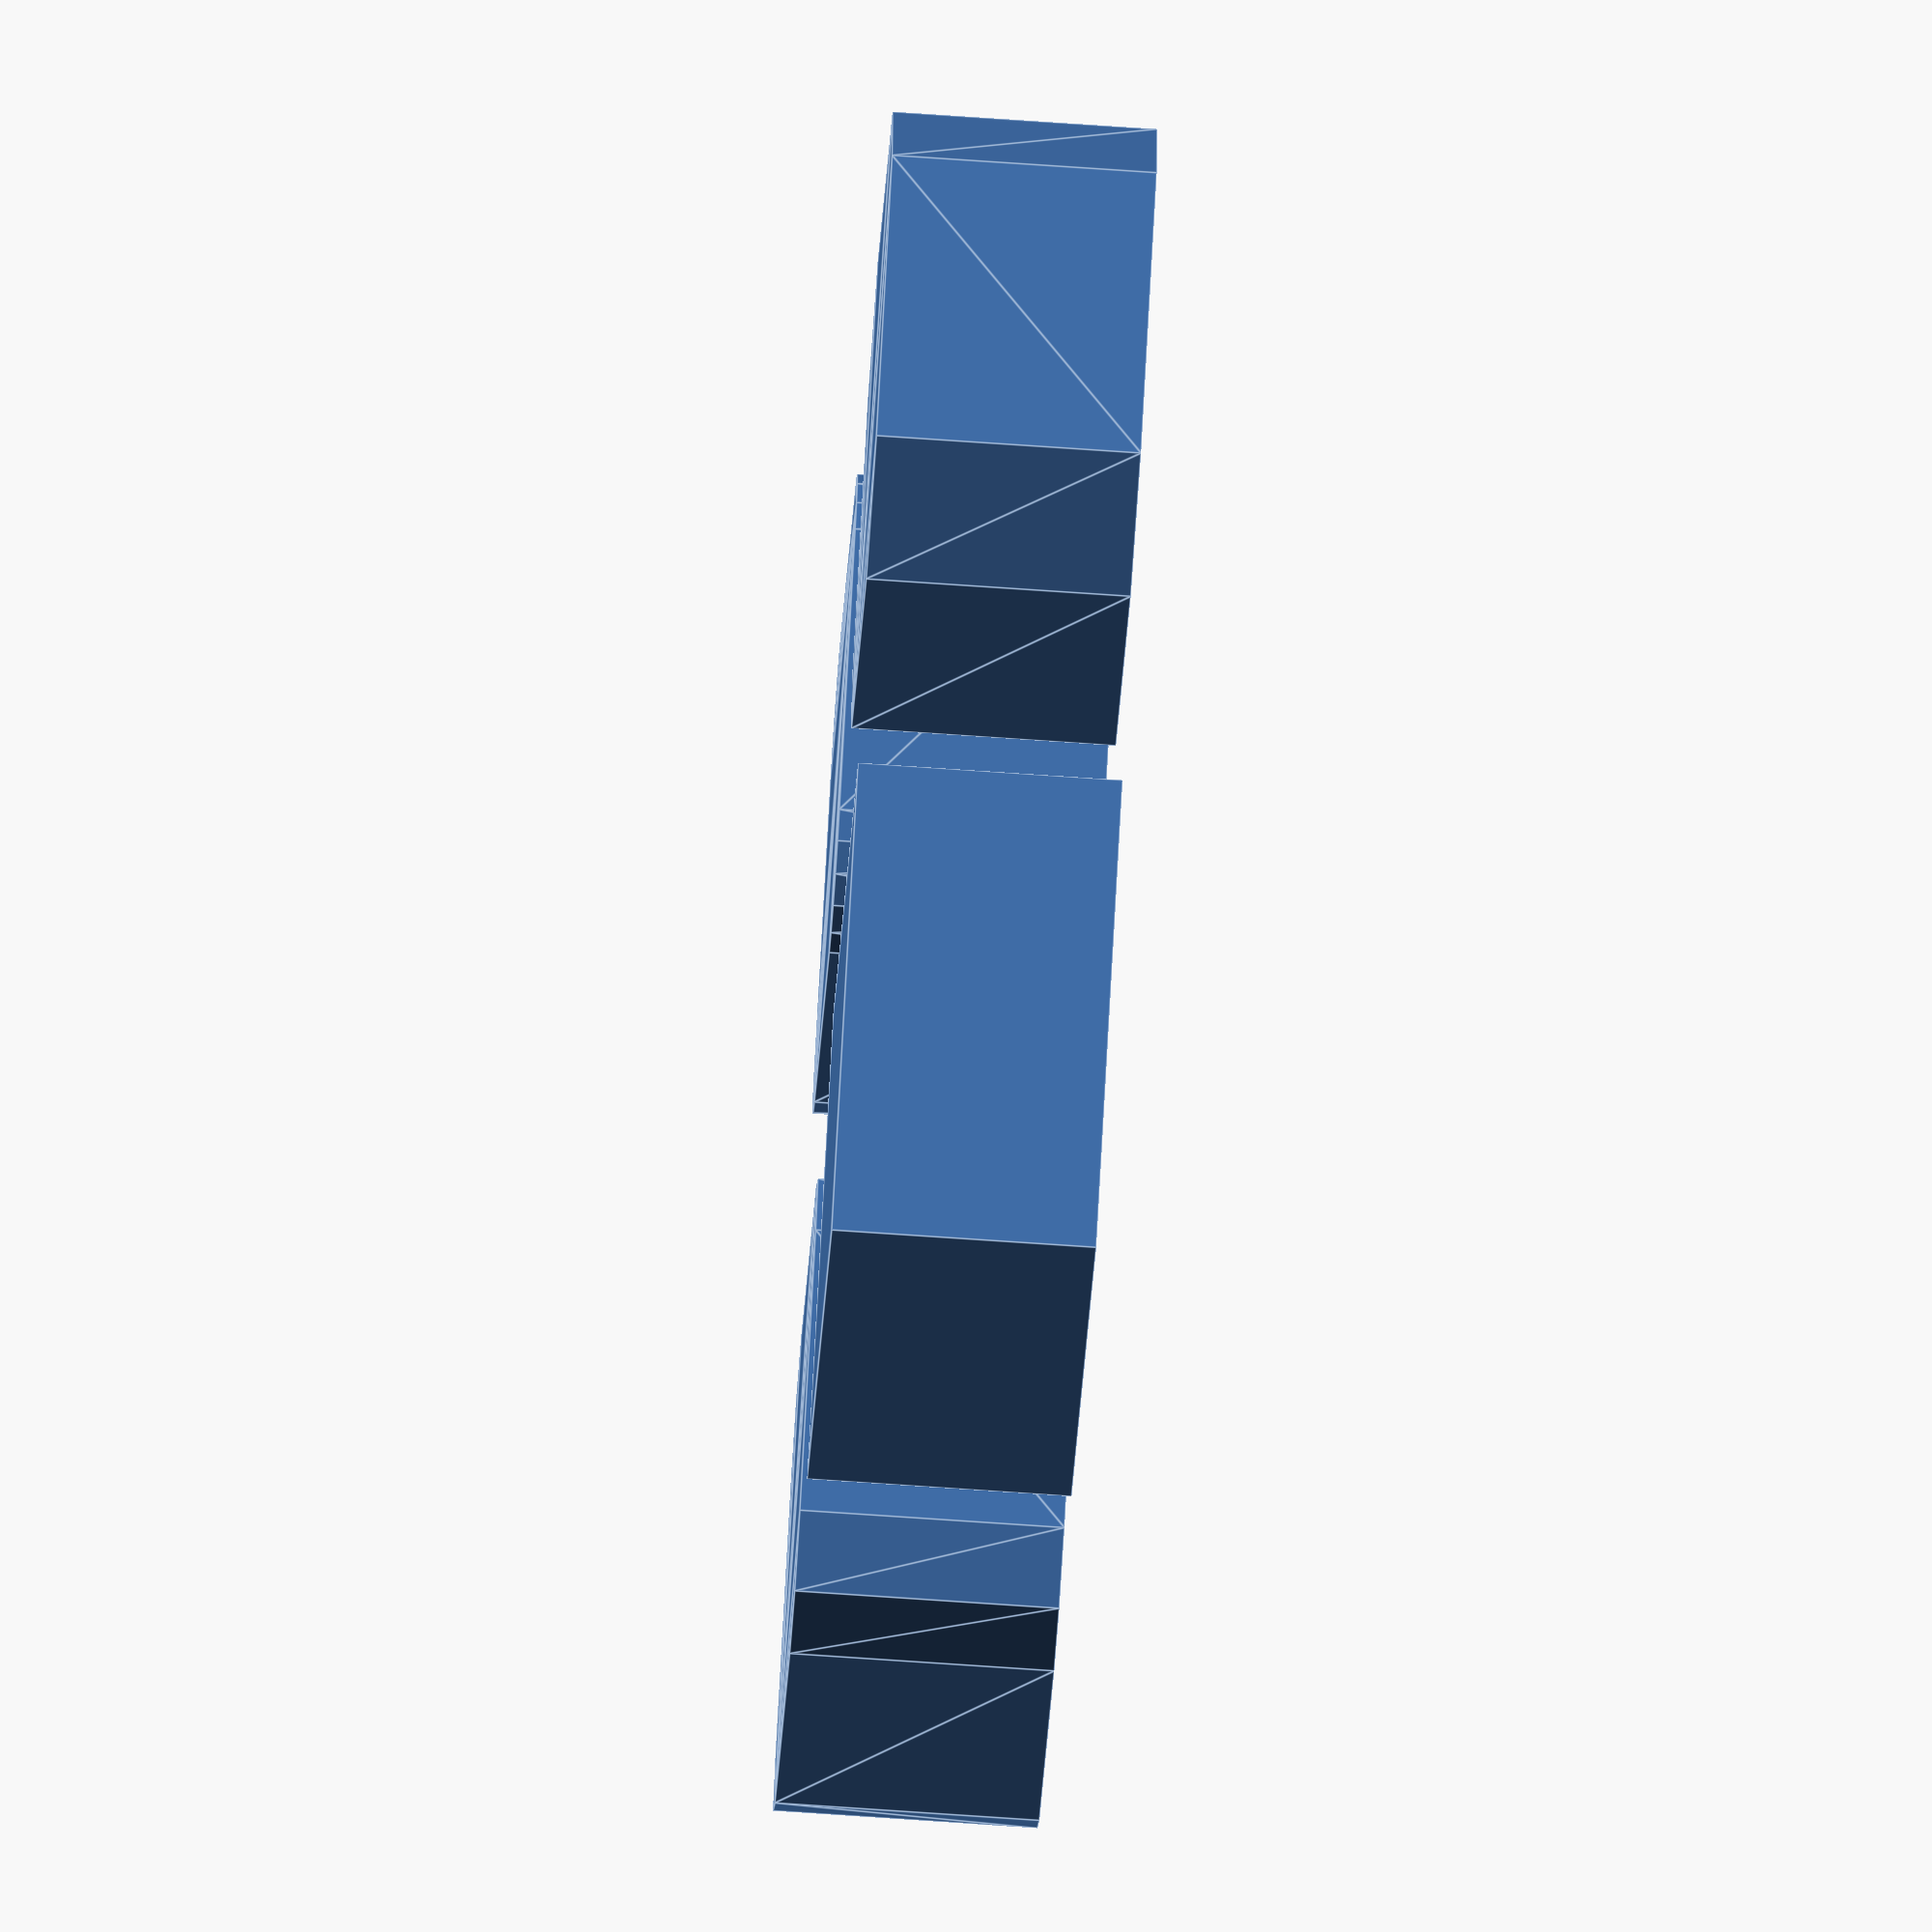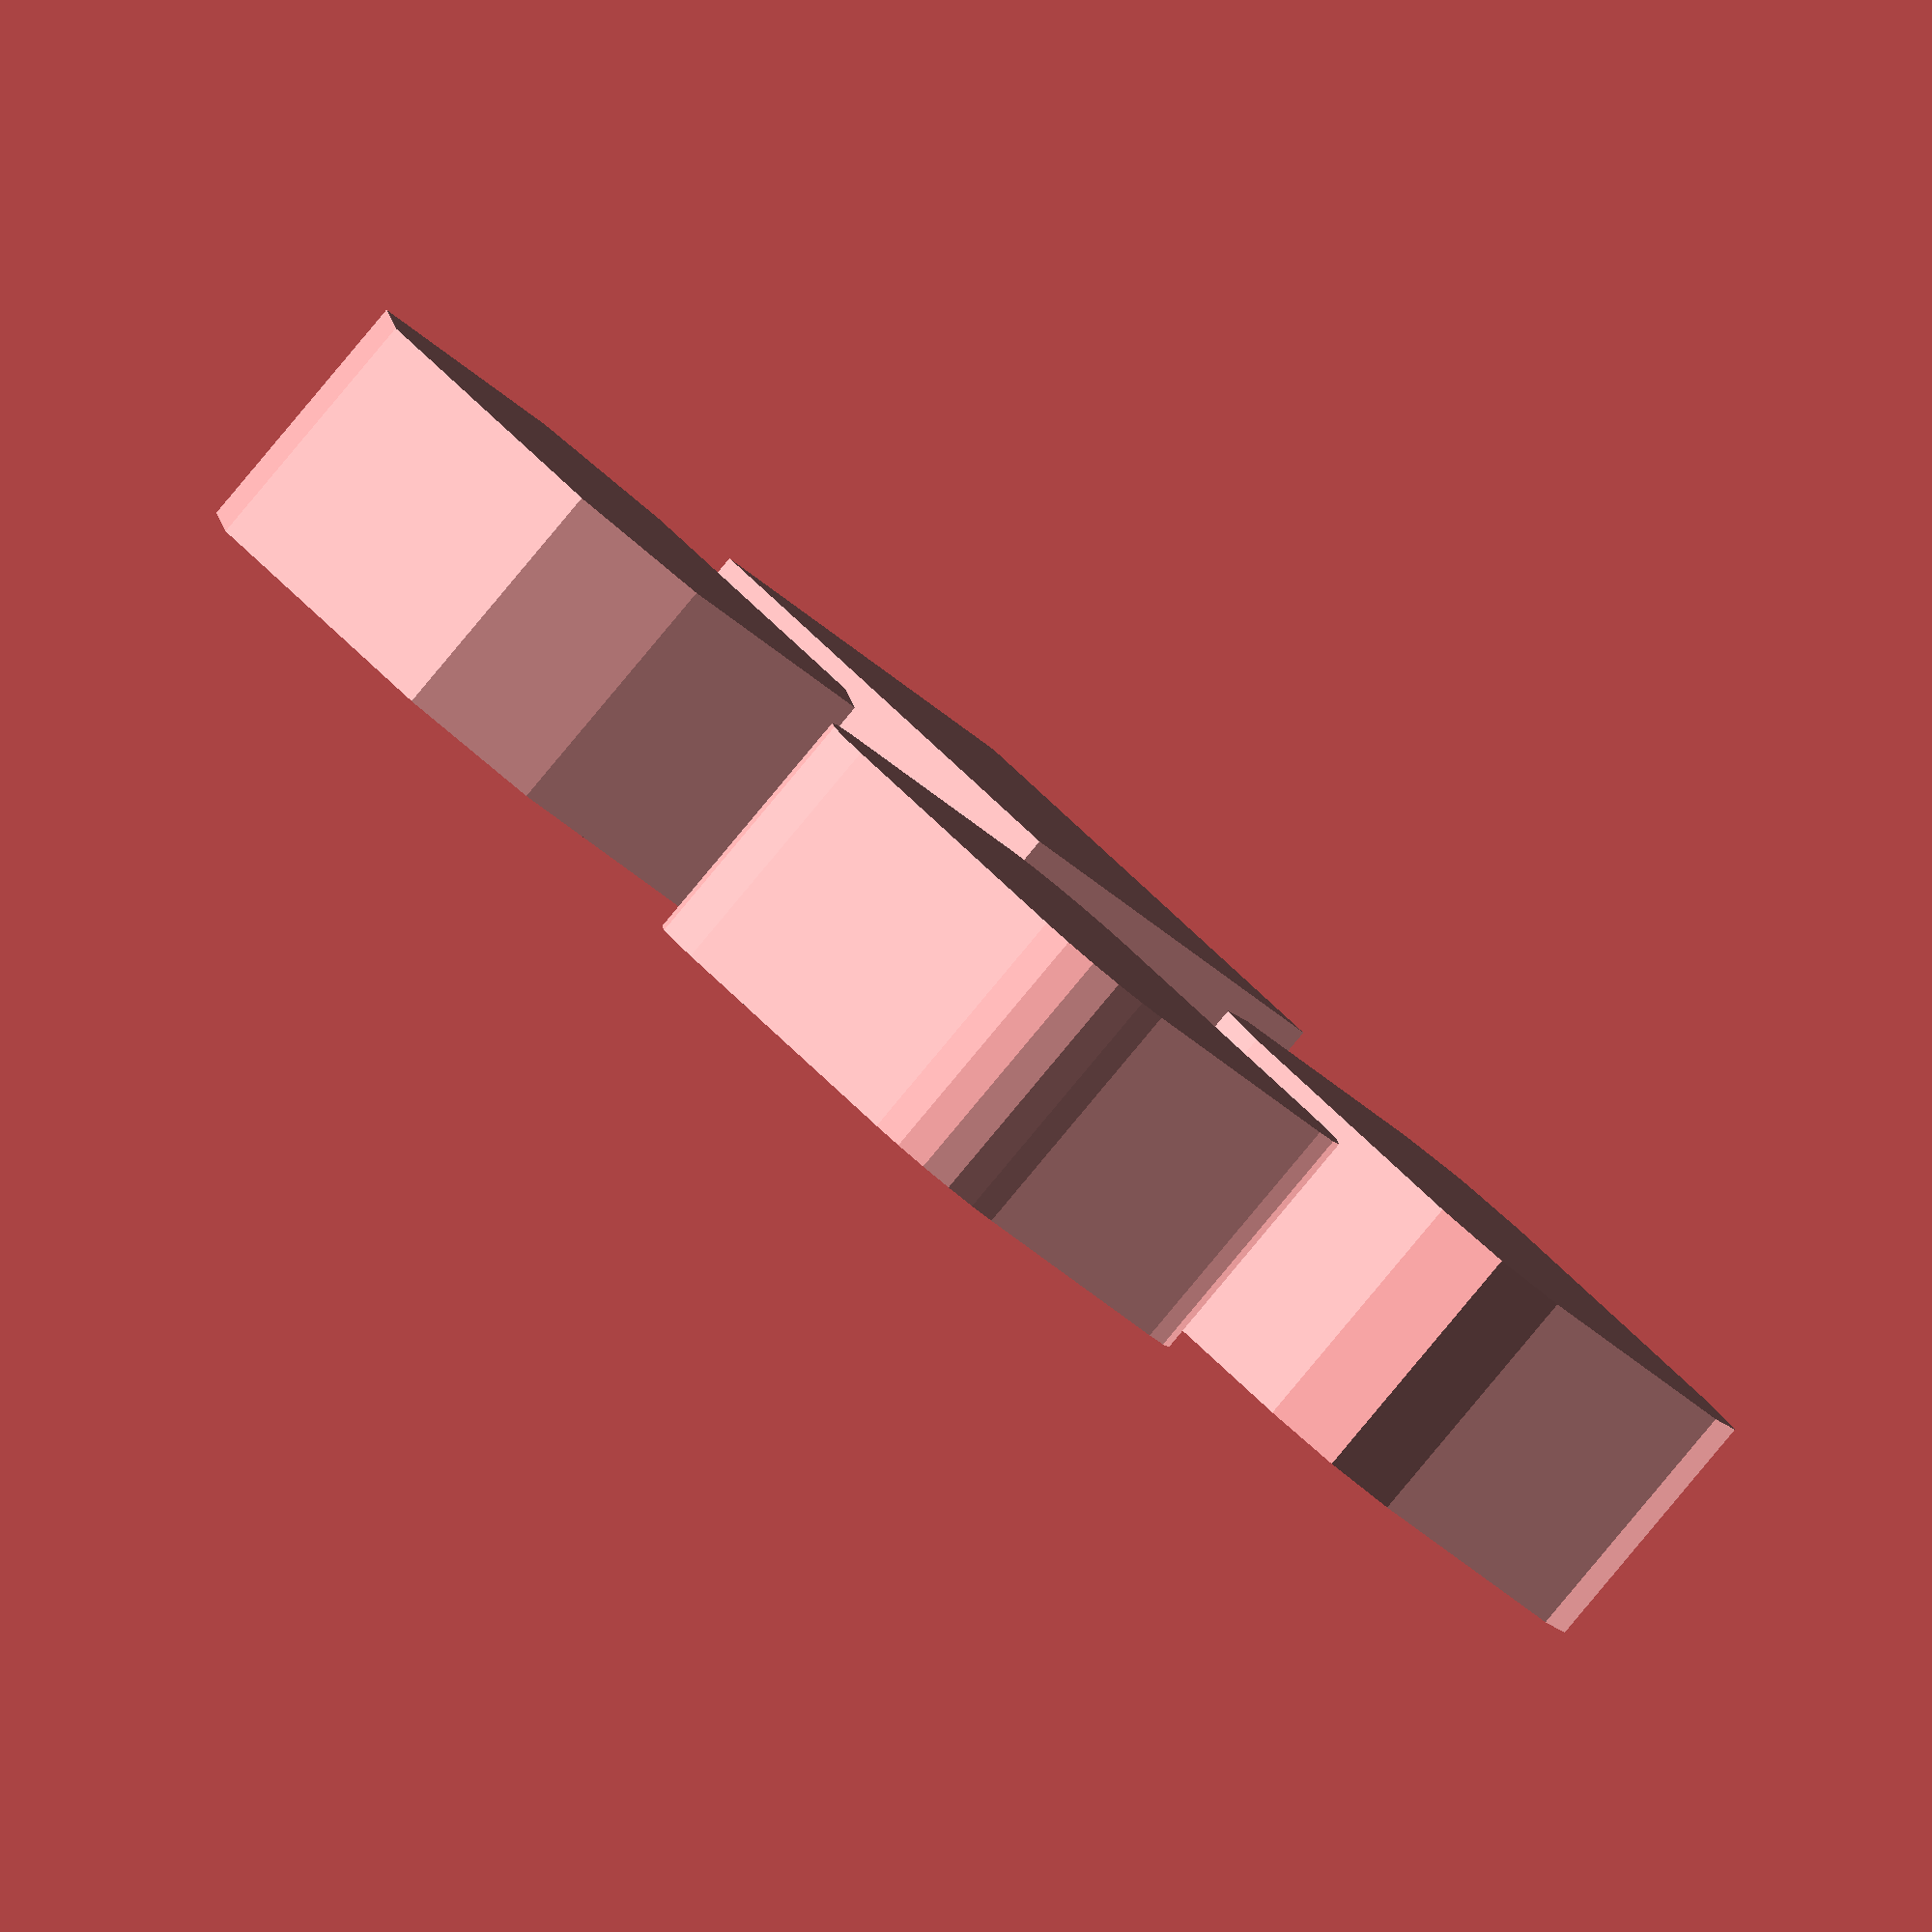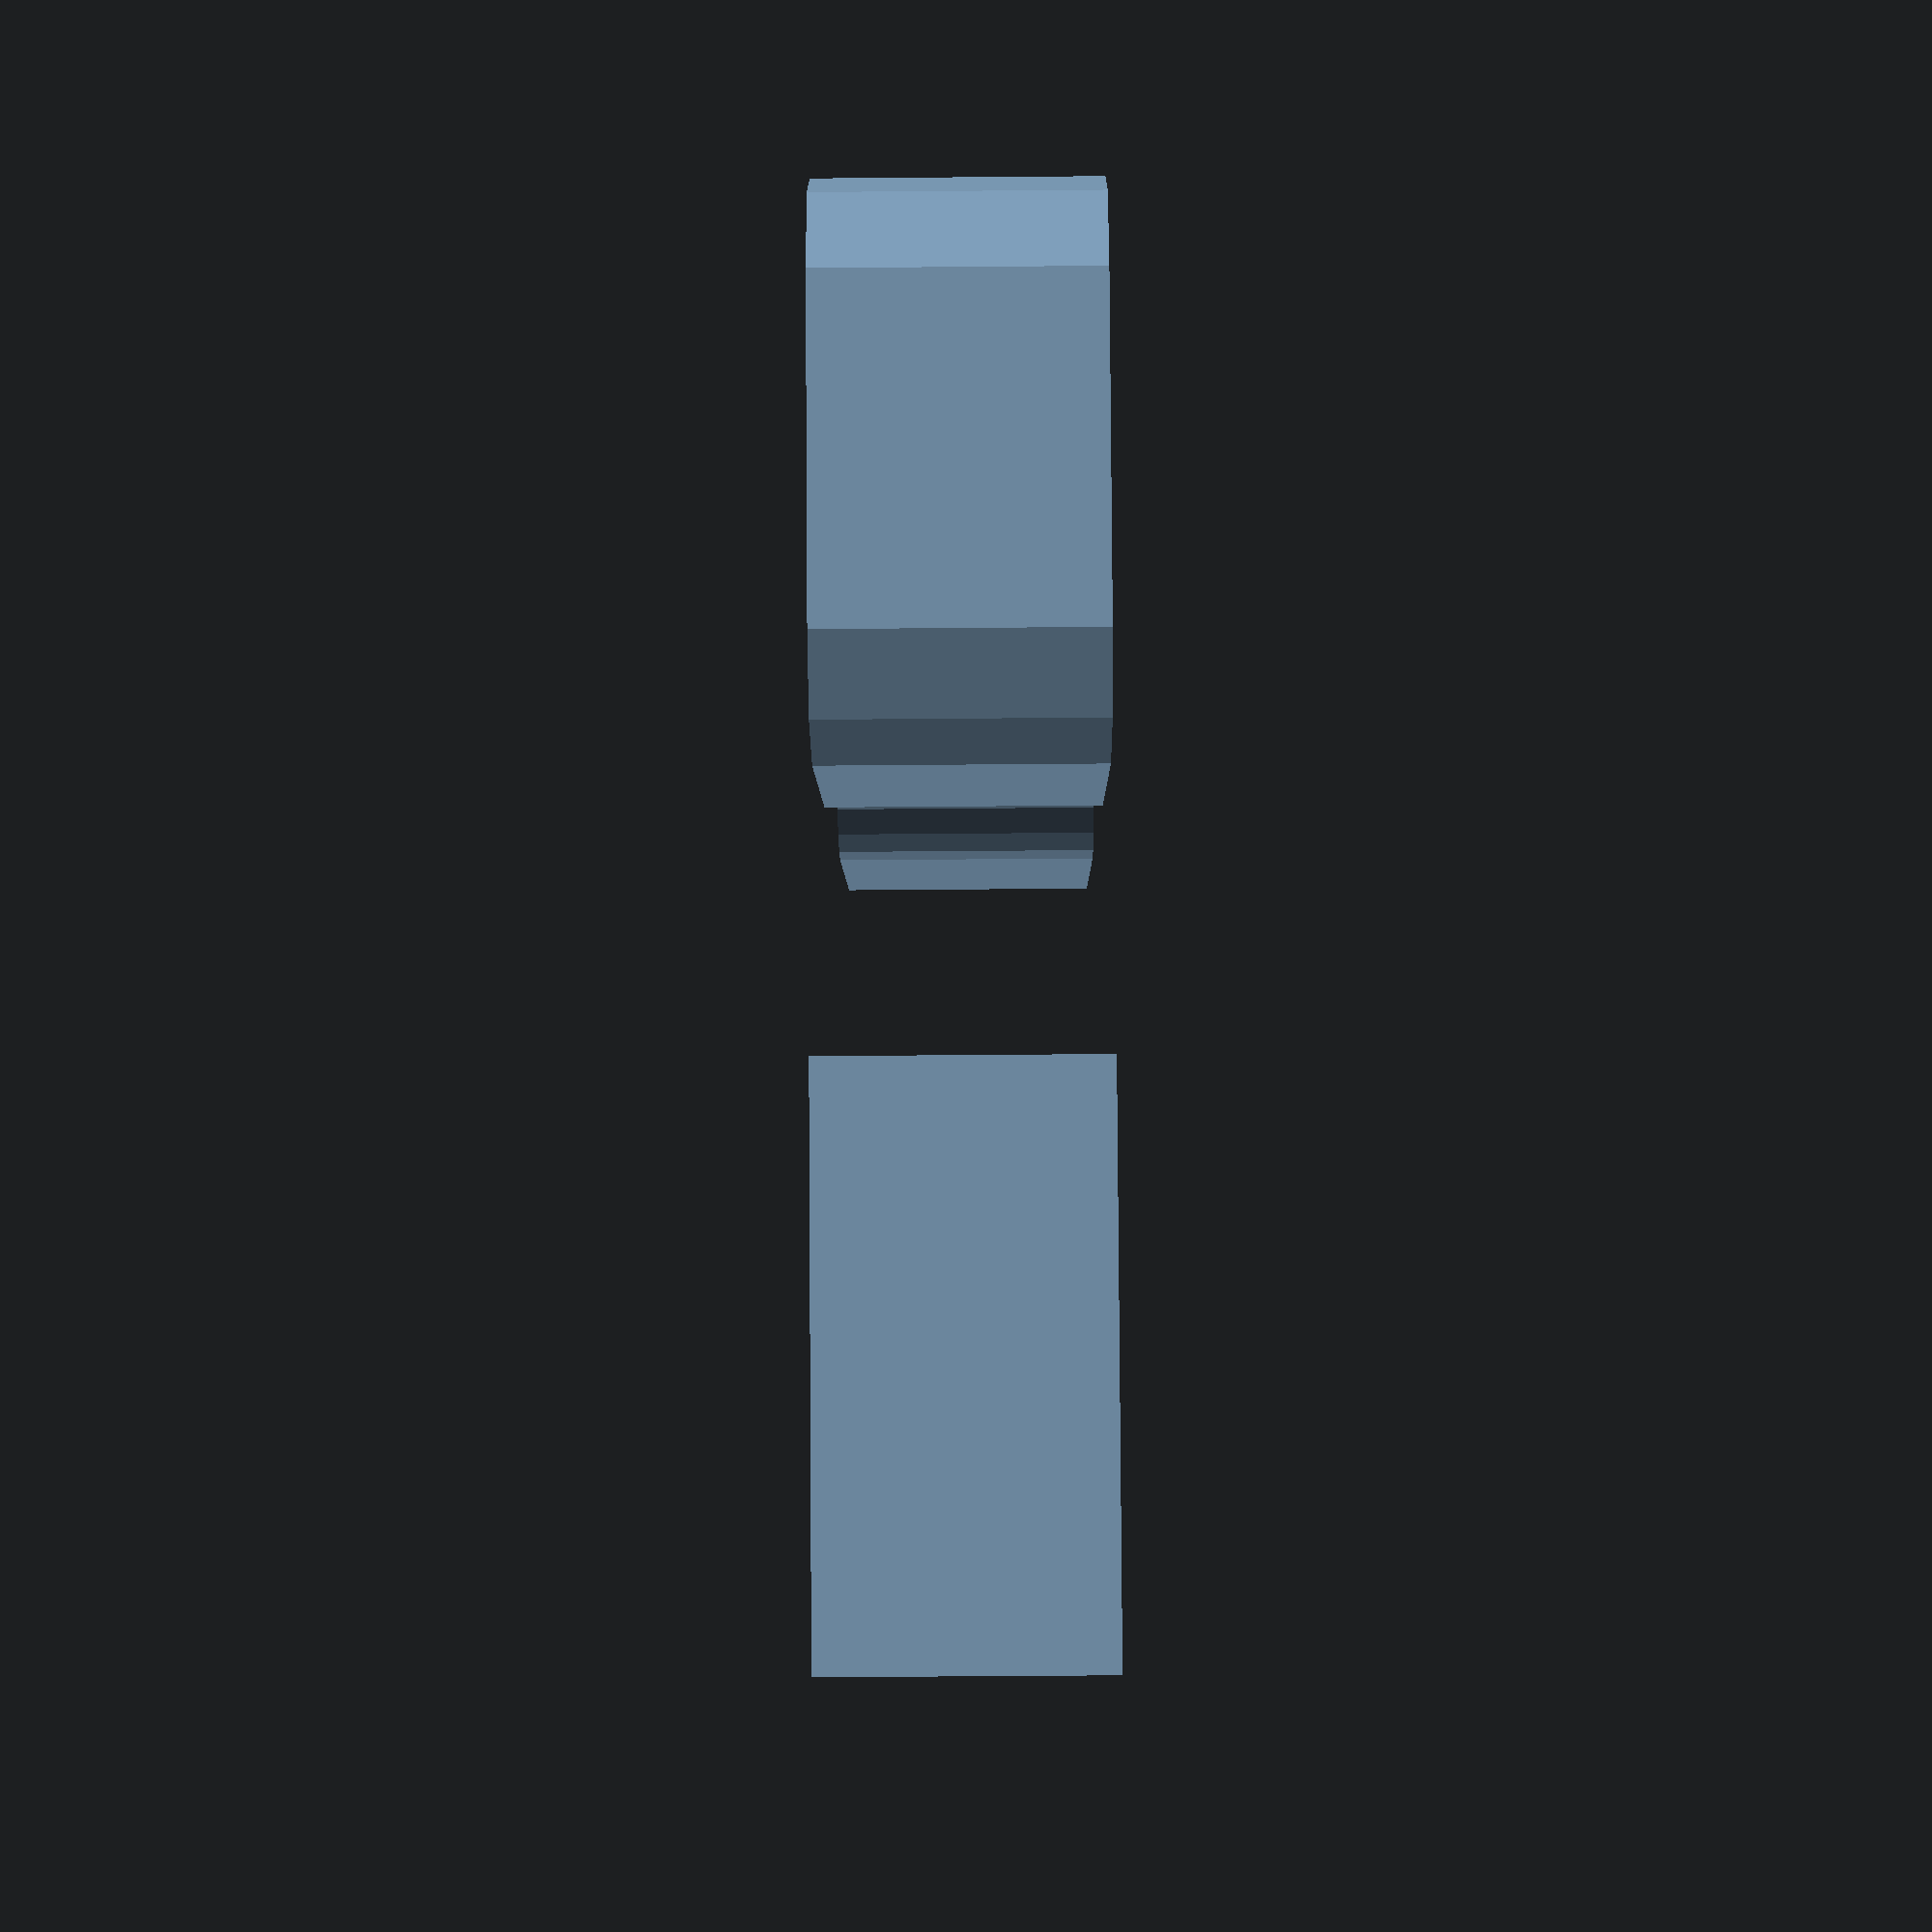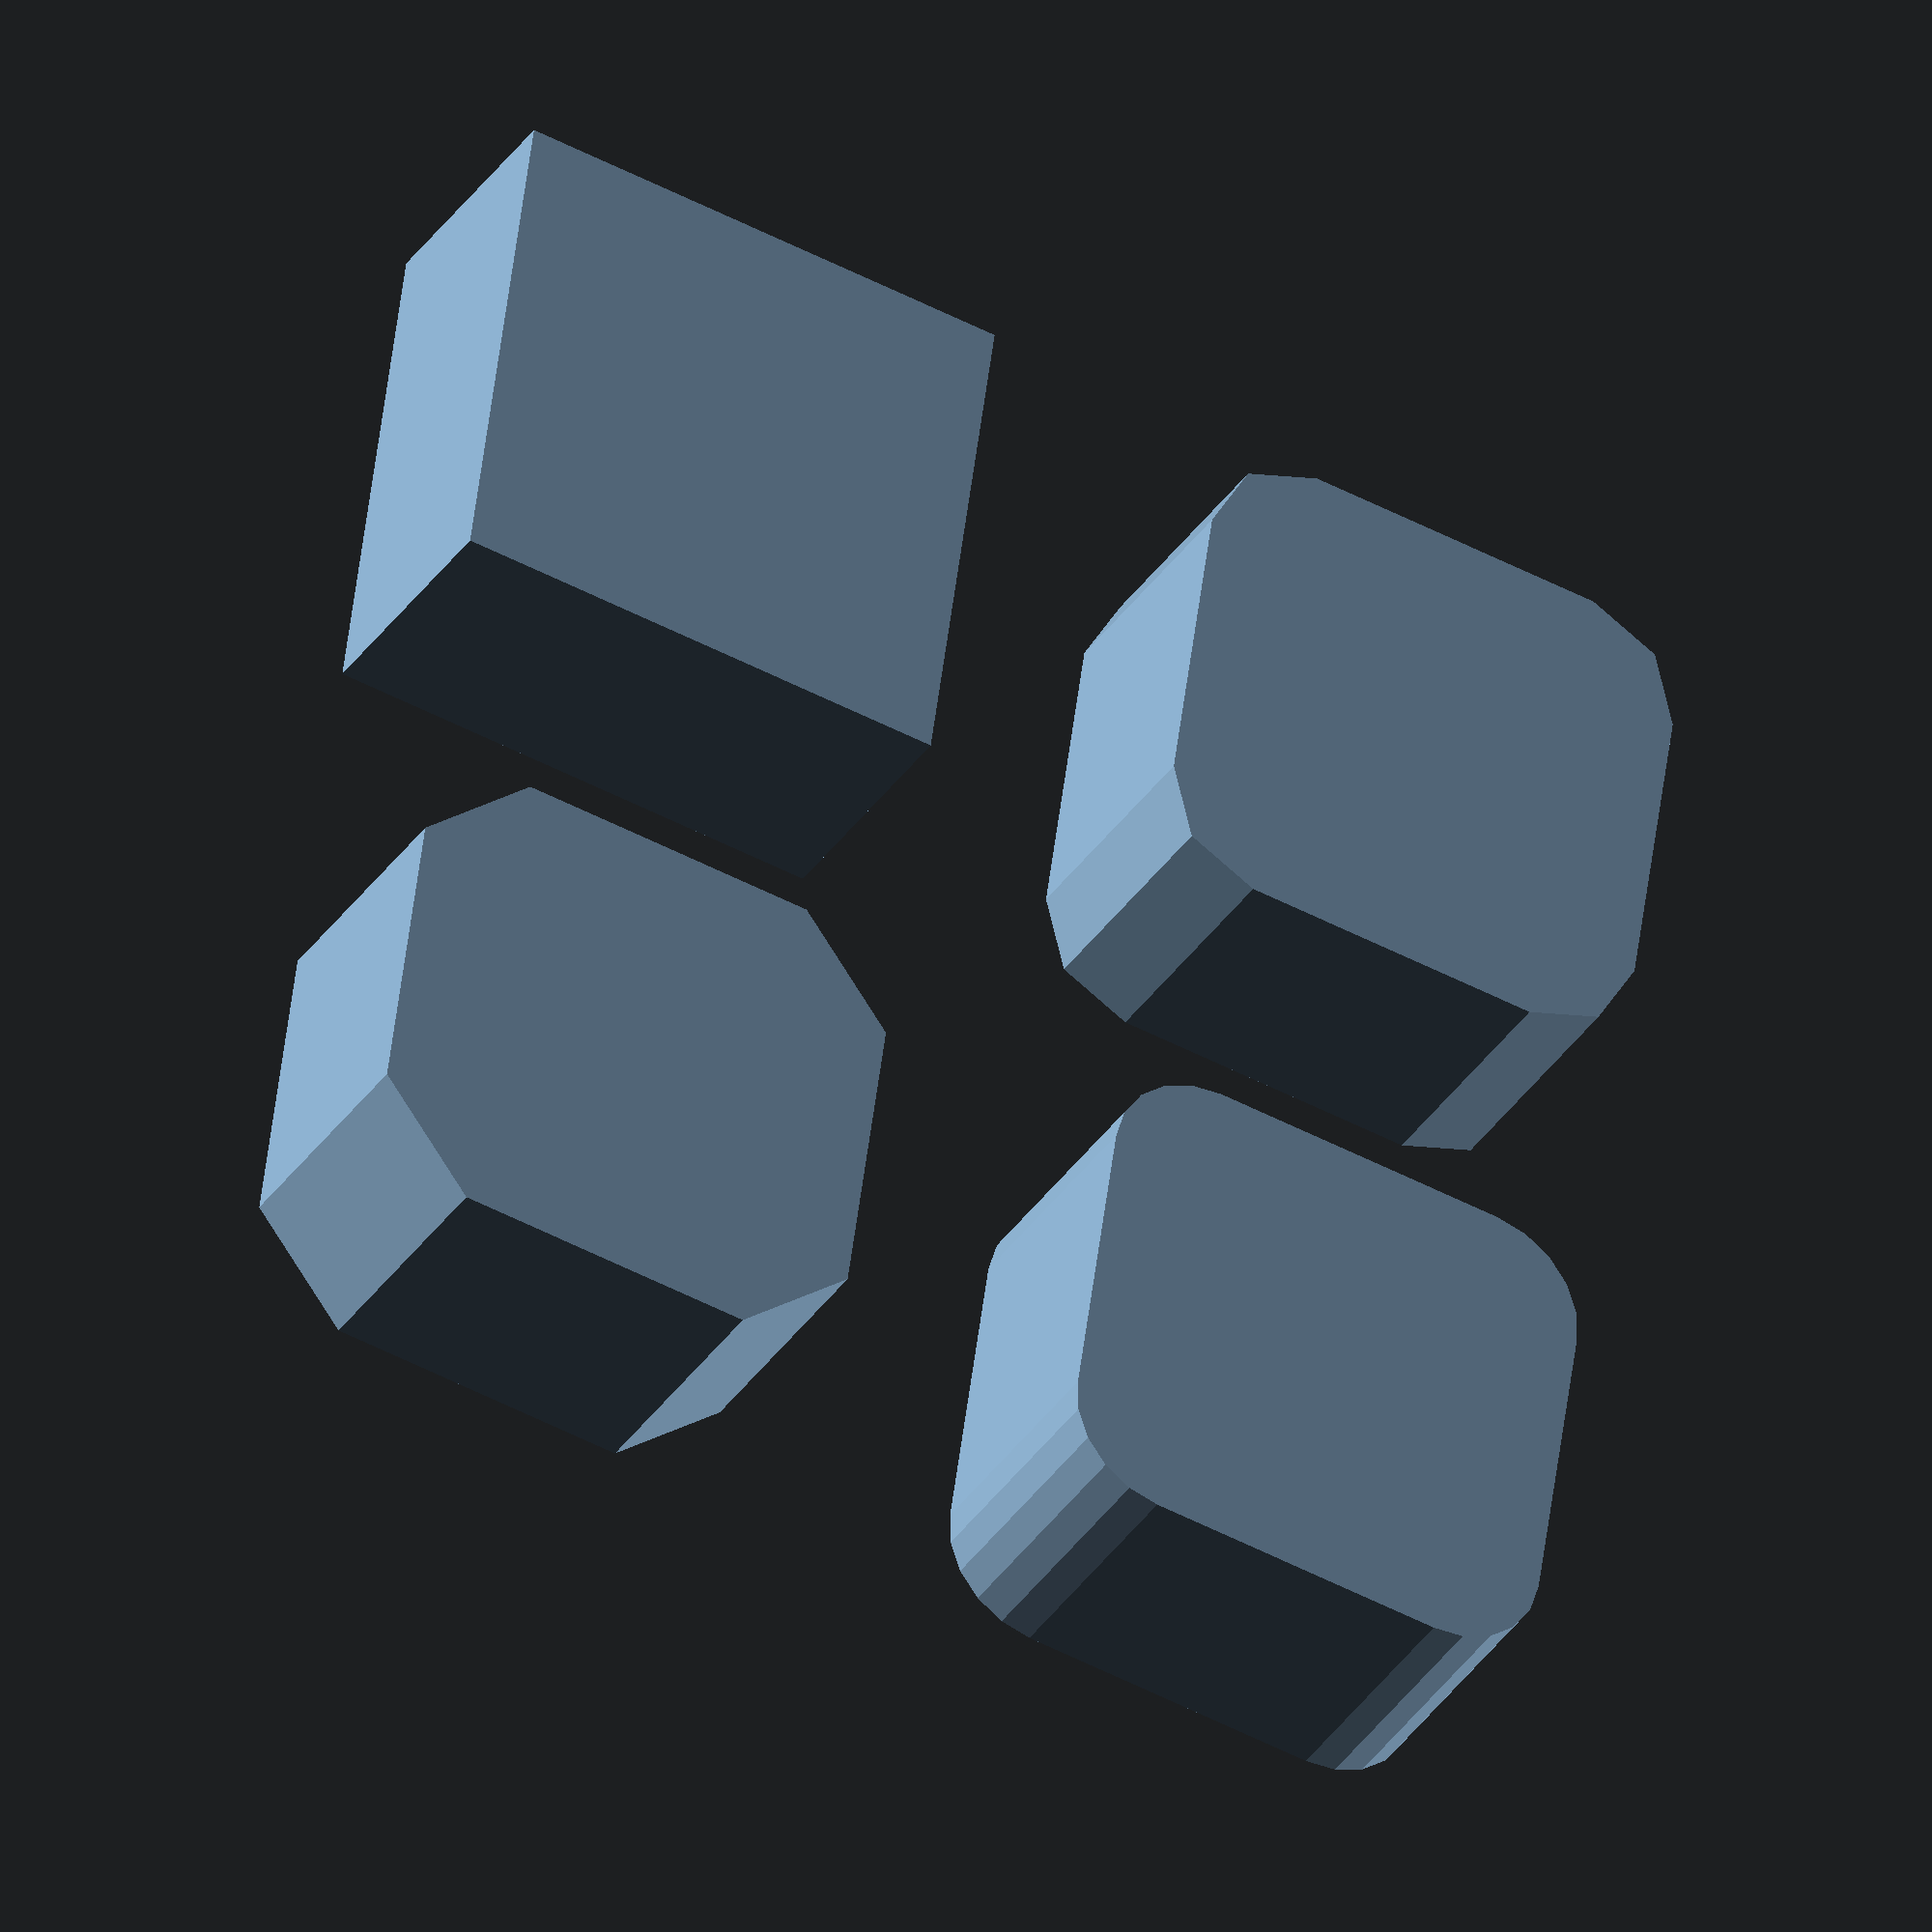
<openscad>
//------------------------------------------------------------------------------
//  Bevel edge cube.
//  (c) Juan Gonzalez-Gomez (Obijuan), Sep-2012
//------------------------------------------------------------------------------

//----------------- IMPLEMENTATION USING THE MINKOWSKI OPERATOR ----------------

//------------------------------------------------------------------------------
//-- Bevel Cube main function
//-- Parameters:
//--   * Size:  Cube size
//--   * cr : Corner radius (if cr==0, a standar cube is built)
//--   * cres:  Corner resolution (in points). cres=0 means flat corners
//------------------------------------------------------------------------------
module bcube(size,cr=0,cres=0)
{
  //-- Internal cube size
  bsize = size - 2*[cr,cr,0];

  //-- Get the (x,y) coorner coordinates in the 1st cuadrant
  x = bsize[0]/2;
  y = bsize[1]/2;

  //-- A corner radius of 0 means a standar cube!
  if (cr==0)
    cube(bsize,center=true);
  else {

      
      //-- The height of minkowski object is double. So
      //-- we sould scale by 0.5
      scale([1,1,0.5])

      //-- This translation is for centering the minkowski objet
      translate([-x, -y,0])

      //-- Built the  beveled cube with minkowski
      minkowski() {

        //-- Internal cube
        cube(bsize,center=true);

        //-- Cylinder in the corner (1st cuadrant)
        translate([x,y, 0])
          cylinder(r=cr, h=bsize[2],center=true, $fn=4*(cres+1));
      }
  }

}


//-- Examples of use of the bcube() module

//-- Standar cube
translate([-15,15,0])
bcube([20,20,10]);

//-- Beveled cube (0 point resolution)
translate([15,15,0])
  bcube([20,20,10],cr=4);

//-- Beveled cube (1 point resolution)
translate([-15,-15,0])
  bcube([20,20,10],cr=4, cres=1);

//-- Beveled cube (4 points resolution)
translate([15,-15,0])
  bcube([20,20,10],cr=4, cres=4);



</openscad>
<views>
elev=254.9 azim=43.2 roll=273.9 proj=o view=edges
elev=85.9 azim=49.6 roll=140.1 proj=o view=wireframe
elev=235.7 azim=50.9 roll=89.5 proj=p view=wireframe
elev=215.0 azim=262.1 roll=28.8 proj=o view=wireframe
</views>
